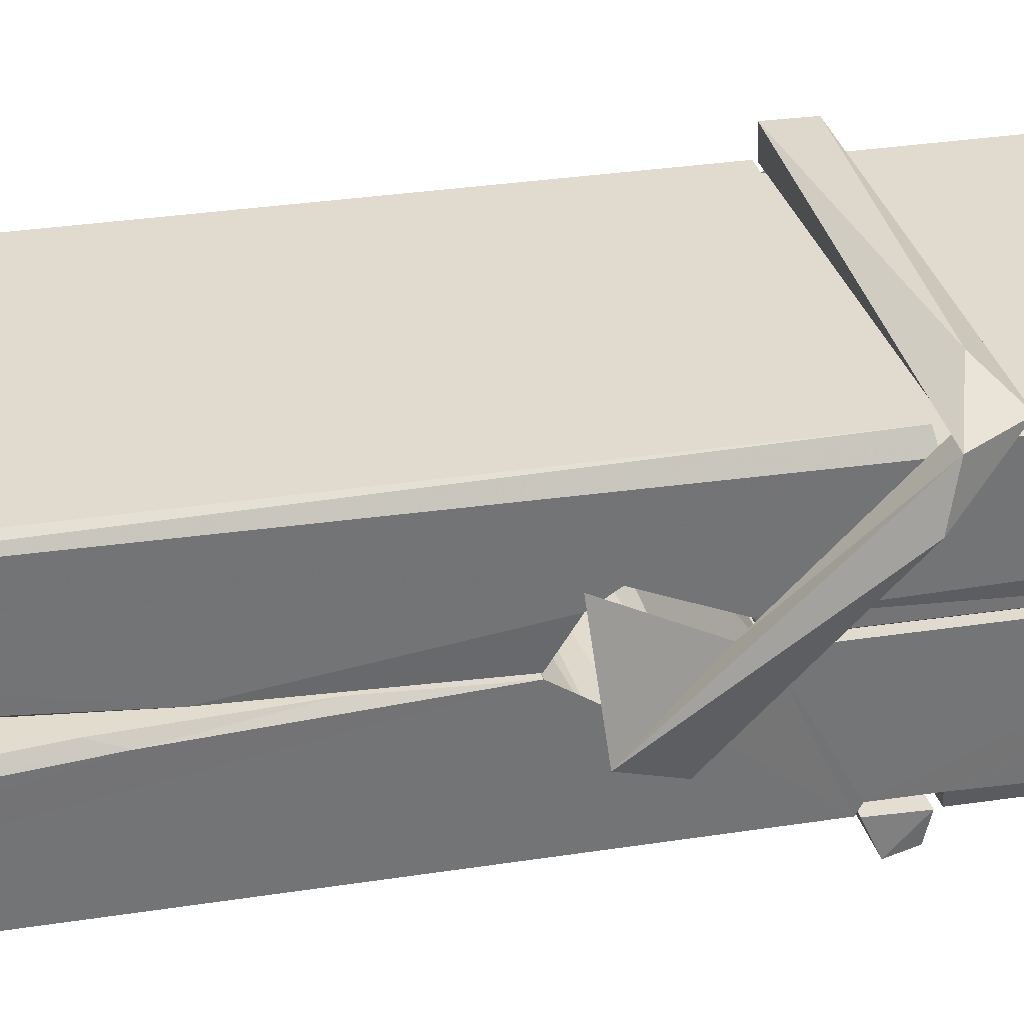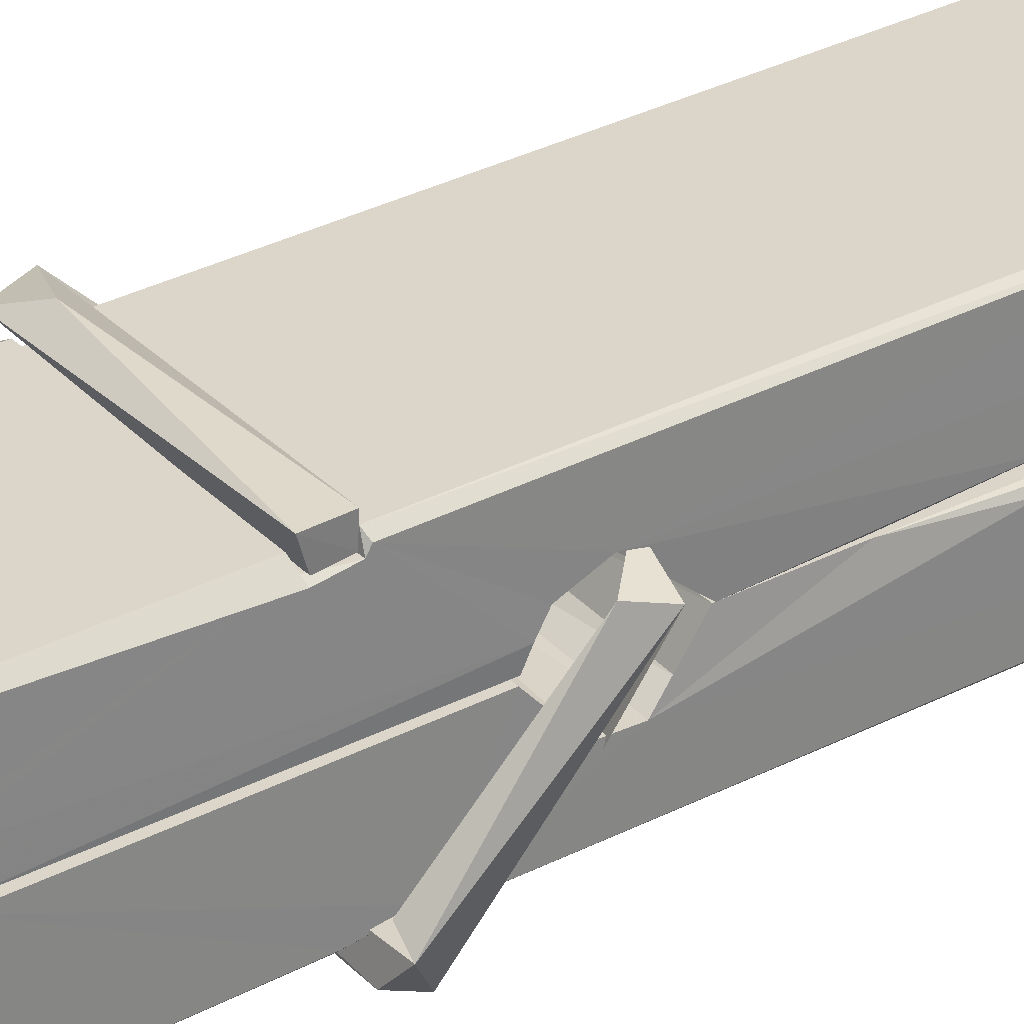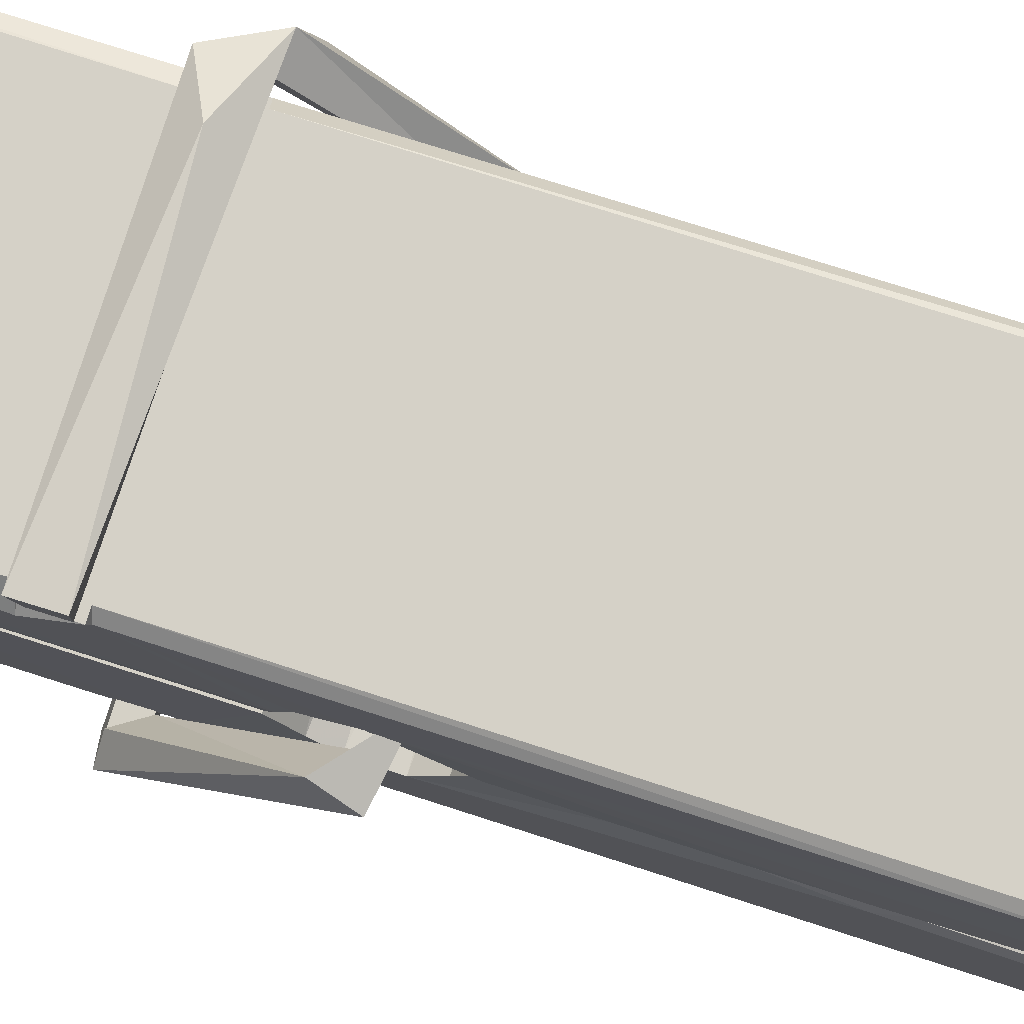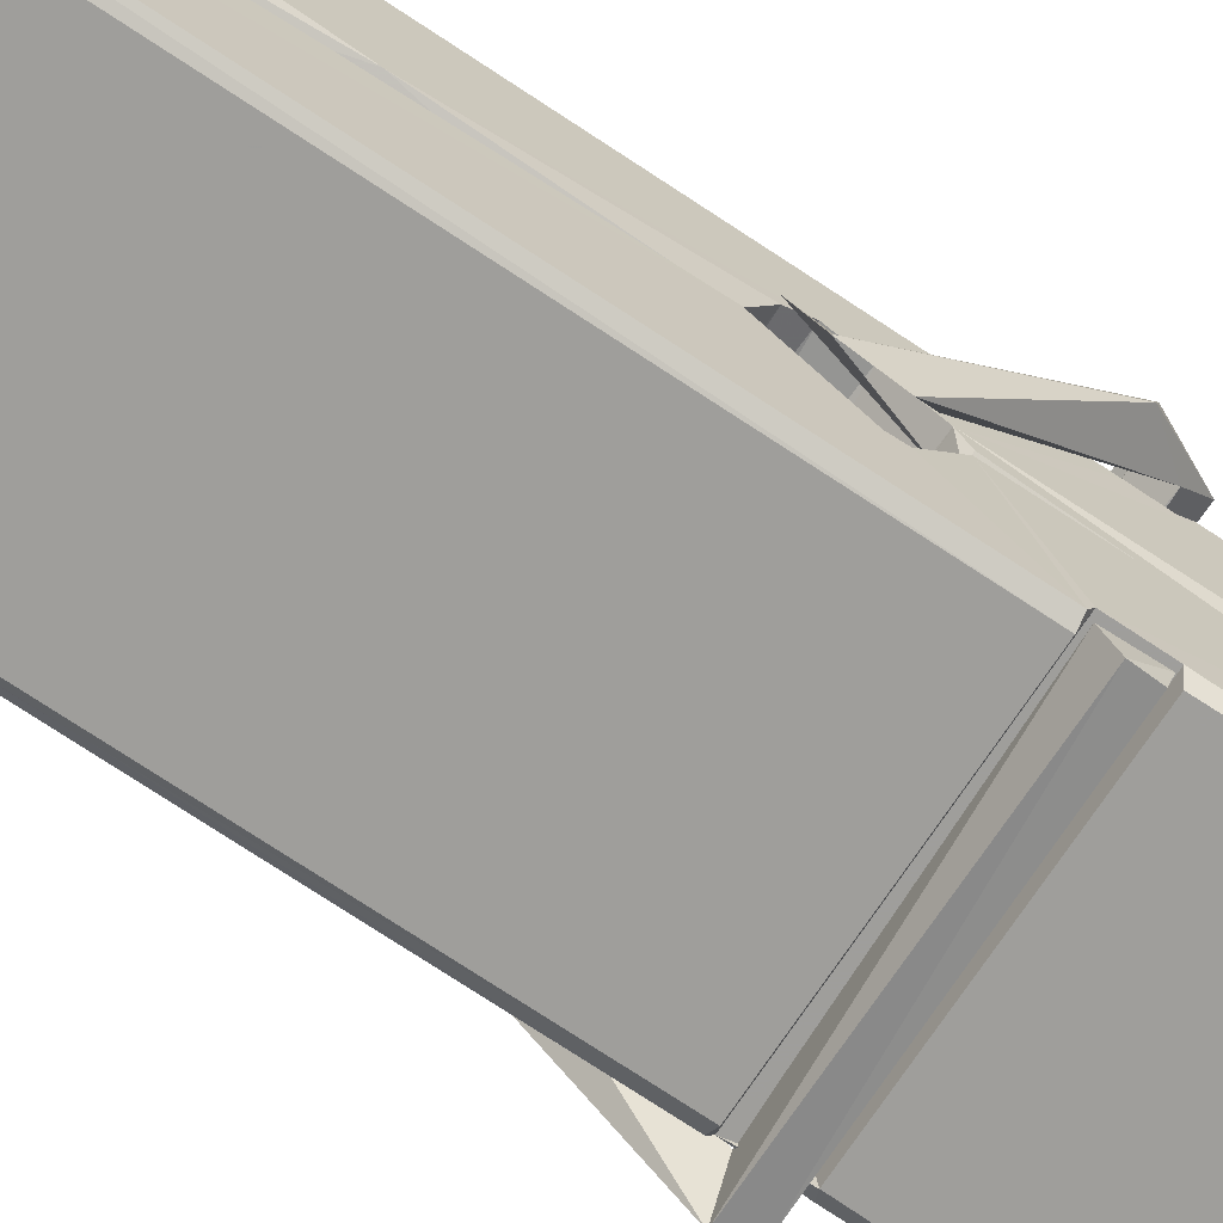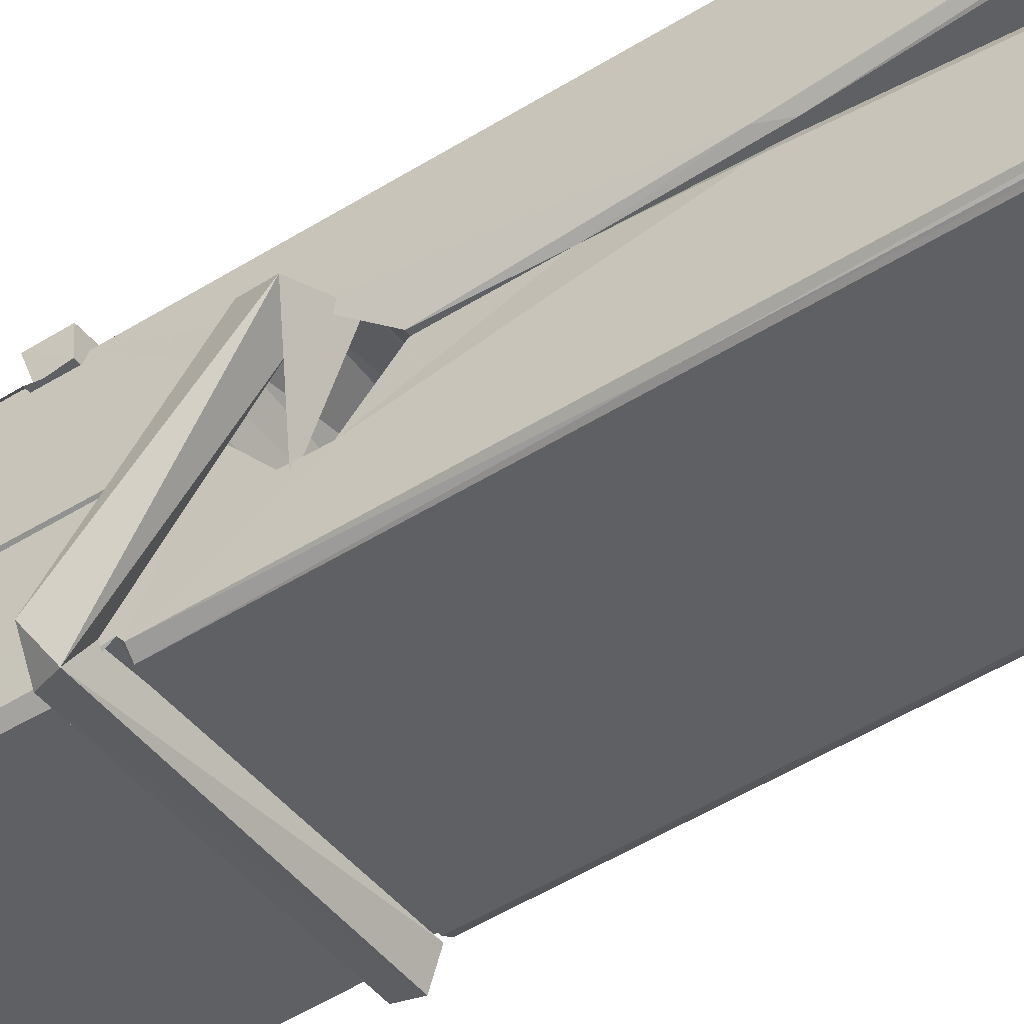
<metadata>
{"format":"obj","ext":"obj","renderer":"f3d","projection":"perspective","resolution":1024,"background":"white","views":[{"elev":34.5,"azim":-105.7,"up":"+Z"},{"elev":28.3,"azim":58.0,"up":"+Z"},{"elev":77.5,"azim":110.0,"up":"+Z"},{"elev":-68.7,"azim":-121.5,"up":"+Z"},{"elev":-42.6,"azim":125.9,"up":"+Z"}]}
</metadata>
<code>
v -0.5773 0.04728 -1.492
v -0.4138 0.08126 -1.552
v -0.5756 0.07956 -1.553
v -0.5717 0.08305 -1.553
v -0.589 0.6261 -1.508
v -0.5875 0.7053 -1.496
v -0.5898 0.8024 -1.478
v -0.5847 0.5947 -1.514
v -0.432 0.8033 -1.478
v -0.5909 0.7986 -1.435
v -0.591 0.5657 -1.515
v -0.5977 0.8377 -1.472
v -0.4174 0.2158 -1.543
v -0.5843 0.3215 -1.473
v -0.5867 0.399 -1.52
v -0.5805 0.1497 -1.539
v -0.5803 0.1567 -1.527
v -0.5815 0.2047 -1.53
v -0.4158 0.1633 -1.524
v -0.4214 0.1839 -1.517
v -0.5757 0.1665 -1.519
v -0.4225 0.4312 -1.5
v -0.4268 0.4493 -1.504
v -0.588 0.4497 -1.507
v -0.5873 0.4616 -1.526
v -0.4244 0.4668 -1.527
v -0.5794 0.3448 -1.468
v -0.4373 0.8063 -1.48
v -0.4345 0.8423 -1.473
v -0.4309 0.5987 -1.515
v -0.4221 0.4095 -1.51
v -0.4228 0.3995 -1.531
v -0.4219 0.4033 -1.521
v -0.4225 0.2187 -1.545
v -0.4159 0.08366 -1.554
v -0.4191 0.08708 -1.555
v -0.4161 0.3279 -1.478
v -0.5773 0.3215 -1.469
v -0.4368 0.8032 -1.436
v -0.4349 0.7093 -1.497
v -0.5866 0.4197 -1.499
v -0.5782 0.2134 -1.544
v -0.5711 0.1848 -1.516
v -0.4156 0.1512 -1.547
v -0.5828 0.5205 -1.522
v -0.4286 0.5244 -1.523
v -0.5876 0.4381 -1.5
v -0.5974 0.8324 -1.437
v -0.5904 0.8355 -1.433
v -0.433 0.8396 -1.434
v -0.4288 0.6798 -1.448
v -0.4202 0.3503 -1.472
v -0.4195 0.1483 -1.55
v -0.4126 0.05189 -1.494
v -0.4168 0.05292 -1.49
v -0.572 0.04935 -1.488
v -0.5786 0.07676 -1.55
v -0.4266 0.5849 -1.513
v -0.4168 0.2045 -1.525
v -0.5818 0.3937 -1.531
v -0.4271 0.3975 -1.533
v -0.4201 0.3479 -1.477
v -0.5865 0.3931 -1.528
v -0.4195 0.3245 -1.475
v -0.4247 0.3255 -1.47
v -0.5753 0.1442 -1.549
v -0.5851 0.3436 -1.475
v -0.5844 0.3236 -1.477
v -0.4248 0.3488 -1.469
v -0.5947 0.8421 -1.528
v -0.4168 0.08288 -1.556
v -0.5881 0.5952 -1.521
v -0.5912 0.7066 -1.524
v -0.4333 0.8388 -1.533
v -0.4337 0.8444 -1.565
v -0.4267 0.586 -1.527
v -0.429 0.5994 -1.523
v -0.432 0.7114 -1.526
v -0.5915 0.5816 -1.526
v -0.5819 0.2133 -1.545
v -0.4173 0.2177 -1.546
v -0.4158 0.1588 -1.566
v -0.5818 0.195 -1.576
v -0.5825 0.3363 -1.604
v -0.4177 0.2085 -1.567
v -0.584 0.4307 -1.56
v -0.4265 0.4558 -1.551
v -0.5812 0.4541 -1.546
v -0.4232 0.4431 -1.559
v -0.5884 0.4617 -1.528
v -0.5872 0.4134 -1.557
v -0.4225 0.411 -1.553
v -0.4227 0.4228 -1.56
v -0.4263 0.4669 -1.529
v -0.5863 0.3938 -1.532
v -0.5927 0.8377 -1.568
v -0.4326 0.5992 -1.523
v -0.4165 0.1747 -1.577
v -0.4265 0.3403 -1.605
v -0.4294 0.551 -1.589
v -0.4393 0.8417 -1.569
v -0.4395 0.8473 -1.54
v -0.4361 0.8439 -1.53
v -0.4356 0.7112 -1.525
v -0.5879 0.4422 -1.557
v -0.417 0.1924 -1.578
v -0.5807 0.1601 -1.571
v -0.5786 0.0795 -1.555
v -0.5864 0.5205 -1.523
v -0.4277 0.5246 -1.525
v -0.4274 0.3694 -1.603
v -0.5986 0.8424 -1.566
v -0.5928 0.8445 -1.563
v -0.4361 0.8464 -1.568
v -0.4216 0.3702 -1.599
v -0.4209 0.3382 -1.6
v -0.4141 0.06486 -1.625
v -0.5725 0.05785 -1.616
v -0.5857 0.3375 -1.596
v -0.5981 0.8343 -1.531
v -0.4166 0.06054 -1.621
v -0.5805 0.3654 -1.602
v -0.5864 0.3655 -1.598
v -0.4222 0.3984 -1.533
v -0.5864 0.3628 -1.594
v -0.5754 0.145 -1.55
v -0.5785 0.05859 -1.623
v -0.4215 0.3671 -1.595
v -0.4266 0.3416 -1.597
v -0.5849 0.3629 -1.6
v -0.4202 0.3612 -1.594
v -0.4125 0.3453 -1.612
v -0.5849 0.34 -1.602
v -0.398 0.3492 -1.596
v -0.5844 0.3431 -1.615
v -0.5861 0.3561 -1.617
v -0.4175 0.3247 -1.461
v -0.419 0.3298 -1.476
v -0.419 0.4303 -1.517
v -0.6039 0.3442 -1.462
v -0.4243 0.4268 -1.567
v -0.4343 0.4443 -1.498
v -0.5803 0.3963 -1.545
v -0.5882 0.4499 -1.5
v -0.601 0.4451 -1.555
v -0.6003 0.421 -1.563
v -0.6095 0.3508 -1.486
v -0.5894 0.4051 -1.525
v -0.5653 0.3305 -1.453
v -0.5893 0.3177 -1.463
v -0.5913 0.3307 -1.476
v -0.4192 0.345 -1.473
v -0.5883 0.3416 -1.465
v -0.4182 0.3451 -1.459
v -0.3998 0.4395 -1.508
v -0.4043 0.4198 -1.504
v -0.41 0.3491 -1.588
v -0.4063 0.3602 -1.614
f 49 29 12
f 8 5 6
f 5 7 6
f 7 40 6
f 40 8 6
f 58 30 29
f 58 29 9
f 12 5 11
f 18 15 42
f 15 63 42
f 20 59 19
f 38 14 1
f 18 43 17
f 18 59 43
f 17 43 21
f 22 23 26
f 41 31 15
f 15 32 60
f 7 5 12
f 50 9 29
f 48 10 49
f 28 12 29
f 28 29 40
f 29 30 40
f 23 24 26
f 22 47 23
f 47 24 23
f 41 22 31
f 18 13 59
f 43 59 20
f 19 17 21
f 21 20 19
f 44 16 19
f 16 17 19
f 54 57 2
f 69 52 51
f 39 51 50
f 28 7 12
f 30 8 40
f 40 7 28
f 25 45 26
f 25 26 24
f 47 22 41
f 31 33 15
f 33 32 15
f 34 13 42
f 42 13 18
f 43 20 21
f 36 35 3
f 36 3 4
f 57 3 2
f 3 35 2
f 10 39 50
f 10 50 49
f 25 11 45
f 11 5 8
f 11 8 45
f 45 8 30
f 26 45 46
f 45 30 46
f 58 22 26
f 26 46 58
f 46 30 58
f 51 39 69
f 39 10 69
f 25 24 11
f 47 67 48
f 67 27 48
f 48 27 10
f 51 9 50
f 22 9 51
f 52 22 51
f 64 37 55
f 55 56 54
f 54 56 1
f 4 3 66
f 36 4 66
f 36 66 53
f 35 36 53
f 35 53 2
f 56 55 38
f 66 3 57
f 1 18 17
f 14 18 1
f 15 18 14
f 47 11 24
f 11 47 48
f 12 11 48
f 49 12 48
f 29 49 50
f 9 22 58
f 31 22 52
f 31 52 33
f 64 19 59
f 19 64 44
f 2 44 64
f 2 64 54
f 57 54 1
f 32 61 60
f 33 13 32
f 62 33 52
f 47 41 15
f 15 60 63
f 60 61 42
f 34 42 61
f 32 13 34
f 32 34 61
f 33 59 13
f 64 59 33
f 38 55 65
f 55 37 65
f 14 68 15
f 60 42 63
f 66 16 44
f 66 44 53
f 2 53 44
f 55 54 64
f 38 1 56
f 17 57 1
f 57 17 16
f 66 57 16
f 15 68 67
f 62 37 64
f 68 37 62
f 68 62 67
f 64 33 62
f 52 69 62
f 67 62 69
f 67 69 27
f 47 15 67
f 69 10 27
f 37 38 65
f 38 37 68
f 68 14 38
f 82 117 71
f 75 76 74
f 76 77 78
f 76 78 74
f 78 103 74
f 73 72 79
f 73 79 120
f 83 85 106
f 83 80 85
f 83 106 98
f 83 98 107
f 106 116 98
f 105 86 91
f 87 94 89
f 112 123 122
f 123 90 105
f 90 88 105
f 70 73 120
f 103 78 104
f 78 77 97
f 78 97 104
f 88 94 87
f 89 86 105
f 105 87 89
f 93 86 89
f 117 116 99
f 115 100 111
f 96 111 101
f 111 100 101
f 100 114 101
f 72 73 104
f 73 70 103
f 73 103 104
f 104 97 72
f 90 109 94
f 94 88 90
f 105 88 87
f 92 91 93
f 91 86 93
f 95 91 92
f 92 124 95
f 95 81 80
f 80 81 85
f 98 82 107
f 107 82 126
f 108 71 118
f 127 121 117
f 114 112 96
f 114 96 101
f 102 103 70
f 72 97 110
f 72 110 109
f 110 94 109
f 97 77 110
f 89 94 110
f 89 110 76
f 110 77 76
f 122 111 96
f 96 112 122
f 79 72 109
f 109 90 79
f 127 84 119
f 113 112 114
f 114 102 113
f 75 102 114
f 75 114 100
f 75 100 115
f 121 127 118
f 126 71 108
f 84 127 117
f 99 84 117
f 127 83 107
f 127 119 83
f 95 123 91
f 91 123 105
f 90 123 112
f 90 112 79
f 112 120 79
f 112 70 120
f 70 112 113
f 70 113 102
f 102 75 103
f 103 75 74
f 76 75 89
f 75 115 89
f 115 93 89
f 81 128 116
f 106 85 81
f 106 81 116
f 98 116 117
f 98 117 82
f 121 71 117
f 71 121 118
f 127 108 118
f 92 93 124
f 93 115 124
f 123 95 125
f 81 95 124
f 128 81 124
f 124 115 128
f 128 115 111
f 111 122 125
f 111 125 128
f 122 123 125
f 80 83 119
f 71 126 82
f 127 107 108
f 107 126 108
f 119 129 128
f 128 125 119
f 80 125 95
f 125 80 119
f 99 116 128
f 99 128 129
f 99 129 119
f 119 84 99
f 131 158 130
f 132 136 158
f 132 134 133
f 130 136 133
f 132 133 135
f 136 132 135
f 130 158 136
f 149 137 154
f 154 152 153
f 155 134 158
f 158 131 139
f 151 148 153
f 147 146 151
f 155 142 156
f 156 142 139
f 155 139 142
f 142 155 141
f 141 155 142
f 145 144 143
f 145 143 144
f 148 145 144
f 144 145 148
f 146 145 148
f 147 145 146
f 146 148 151
f 147 140 145
f 156 139 131
f 134 155 156
f 155 158 139
f 145 140 148
f 147 150 140
f 150 147 151
f 150 149 140
f 140 153 148
f 153 140 154
f 154 140 149
f 151 138 150
f 153 152 151
f 138 152 137
f 137 152 154
f 150 137 149
f 137 150 138
f 138 151 152
f 157 134 156
f 157 156 131
f 157 131 134
f 132 158 134
f 134 131 133
f 131 130 133
f 133 136 135
f 49 29 12
f 8 5 6
f 5 7 6
f 7 40 6
f 40 8 6
f 58 30 29
f 58 29 9
f 12 5 11
f 18 15 42
f 15 63 42
f 20 59 19
f 38 14 1
f 18 43 17
f 18 59 43
f 17 43 21
f 22 23 26
f 41 31 15
f 15 32 60
f 7 5 12
f 50 9 29
f 48 10 49
f 28 12 29
f 28 29 40
f 29 30 40
f 23 24 26
f 22 47 23
f 47 24 23
f 41 22 31
f 18 13 59
f 43 59 20
f 19 17 21
f 21 20 19
f 44 16 19
f 16 17 19
f 54 57 2
f 69 52 51
f 39 51 50
f 28 7 12
f 30 8 40
f 40 7 28
f 25 45 26
f 25 26 24
f 47 22 41
f 31 33 15
f 33 32 15
f 34 13 42
f 42 13 18
f 43 20 21
f 36 35 3
f 36 3 4
f 57 3 2
f 3 35 2
f 10 39 50
f 10 50 49
f 25 11 45
f 11 5 8
f 11 8 45
f 45 8 30
f 26 45 46
f 45 30 46
f 58 22 26
f 26 46 58
f 46 30 58
f 51 39 69
f 39 10 69
f 25 24 11
f 47 67 48
f 67 27 48
f 48 27 10
f 51 9 50
f 22 9 51
f 52 22 51
f 64 37 55
f 55 56 54
f 54 56 1
f 4 3 66
f 36 4 66
f 36 66 53
f 35 36 53
f 35 53 2
f 56 55 38
f 66 3 57
f 1 18 17
f 14 18 1
f 15 18 14
f 47 11 24
f 11 47 48
f 12 11 48
f 49 12 48
f 29 49 50
f 9 22 58
f 31 22 52
f 31 52 33
f 64 19 59
f 19 64 44
f 2 44 64
f 2 64 54
f 57 54 1
f 32 61 60
f 33 13 32
f 62 33 52
f 47 41 15
f 15 60 63
f 60 61 42
f 34 42 61
f 32 13 34
f 32 34 61
f 33 59 13
f 64 59 33
f 38 55 65
f 55 37 65
f 14 68 15
f 60 42 63
f 66 16 44
f 66 44 53
f 2 53 44
f 55 54 64
f 38 1 56
f 17 57 1
f 57 17 16
f 66 57 16
f 15 68 67
f 62 37 64
f 68 37 62
f 68 62 67
f 64 33 62
f 52 69 62
f 67 62 69
f 67 69 27
f 47 15 67
f 69 10 27
f 37 38 65
f 38 37 68
f 68 14 38
f 82 117 71
f 75 76 74
f 76 77 78
f 76 78 74
f 78 103 74
f 73 72 79
f 73 79 120
f 83 85 106
f 83 80 85
f 83 106 98
f 83 98 107
f 106 116 98
f 105 86 91
f 87 94 89
f 112 123 122
f 123 90 105
f 90 88 105
f 70 73 120
f 103 78 104
f 78 77 97
f 78 97 104
f 88 94 87
f 89 86 105
f 105 87 89
f 93 86 89
f 117 116 99
f 115 100 111
f 96 111 101
f 111 100 101
f 100 114 101
f 72 73 104
f 73 70 103
f 73 103 104
f 104 97 72
f 90 109 94
f 94 88 90
f 105 88 87
f 92 91 93
f 91 86 93
f 95 91 92
f 92 124 95
f 95 81 80
f 80 81 85
f 98 82 107
f 107 82 126
f 108 71 118
f 127 121 117
f 114 112 96
f 114 96 101
f 102 103 70
f 72 97 110
f 72 110 109
f 110 94 109
f 97 77 110
f 89 94 110
f 89 110 76
f 110 77 76
f 122 111 96
f 96 112 122
f 79 72 109
f 109 90 79
f 127 84 119
f 113 112 114
f 114 102 113
f 75 102 114
f 75 114 100
f 75 100 115
f 121 127 118
f 126 71 108
f 84 127 117
f 99 84 117
f 127 83 107
f 127 119 83
f 95 123 91
f 91 123 105
f 90 123 112
f 90 112 79
f 112 120 79
f 112 70 120
f 70 112 113
f 70 113 102
f 102 75 103
f 103 75 74
f 76 75 89
f 75 115 89
f 115 93 89
f 81 128 116
f 106 85 81
f 106 81 116
f 98 116 117
f 98 117 82
f 121 71 117
f 71 121 118
f 127 108 118
f 92 93 124
f 93 115 124
f 123 95 125
f 81 95 124
f 128 81 124
f 124 115 128
f 128 115 111
f 111 122 125
f 111 125 128
f 122 123 125
f 80 83 119
f 71 126 82
f 127 107 108
f 107 126 108
f 119 129 128
f 128 125 119
f 80 125 95
f 125 80 119
f 99 116 128
f 99 128 129
f 99 129 119
f 119 84 99
f 131 158 130
f 132 136 158
f 132 134 133
f 130 136 133
f 132 133 135
f 136 132 135
f 130 158 136
f 149 137 154
f 154 152 153
f 155 134 158
f 158 131 139
f 151 148 153
f 147 146 151
f 155 142 156
f 156 142 139
f 155 139 142
f 142 155 141
f 141 155 142
f 145 144 143
f 145 143 144
f 148 145 144
f 144 145 148
f 146 145 148
f 147 145 146
f 146 148 151
f 147 140 145
f 156 139 131
f 134 155 156
f 155 158 139
f 145 140 148
f 147 150 140
f 150 147 151
f 150 149 140
f 140 153 148
f 153 140 154
f 154 140 149
f 151 138 150
f 153 152 151
f 138 152 137
f 137 152 154
f 150 137 149
f 137 150 138
f 138 151 152
f 157 134 156
f 157 156 131
f 157 131 134
f 132 158 134
f 134 131 133
f 131 130 133
f 133 136 135

</code>
